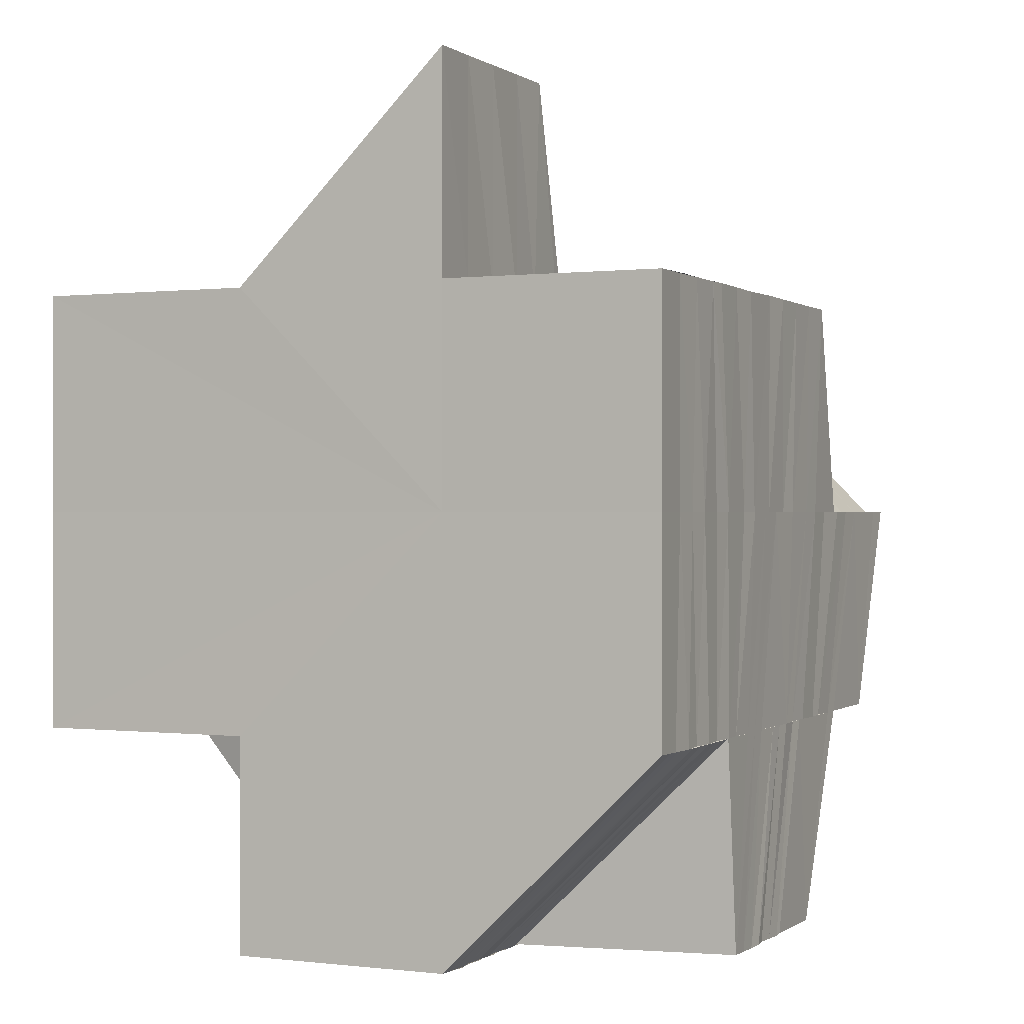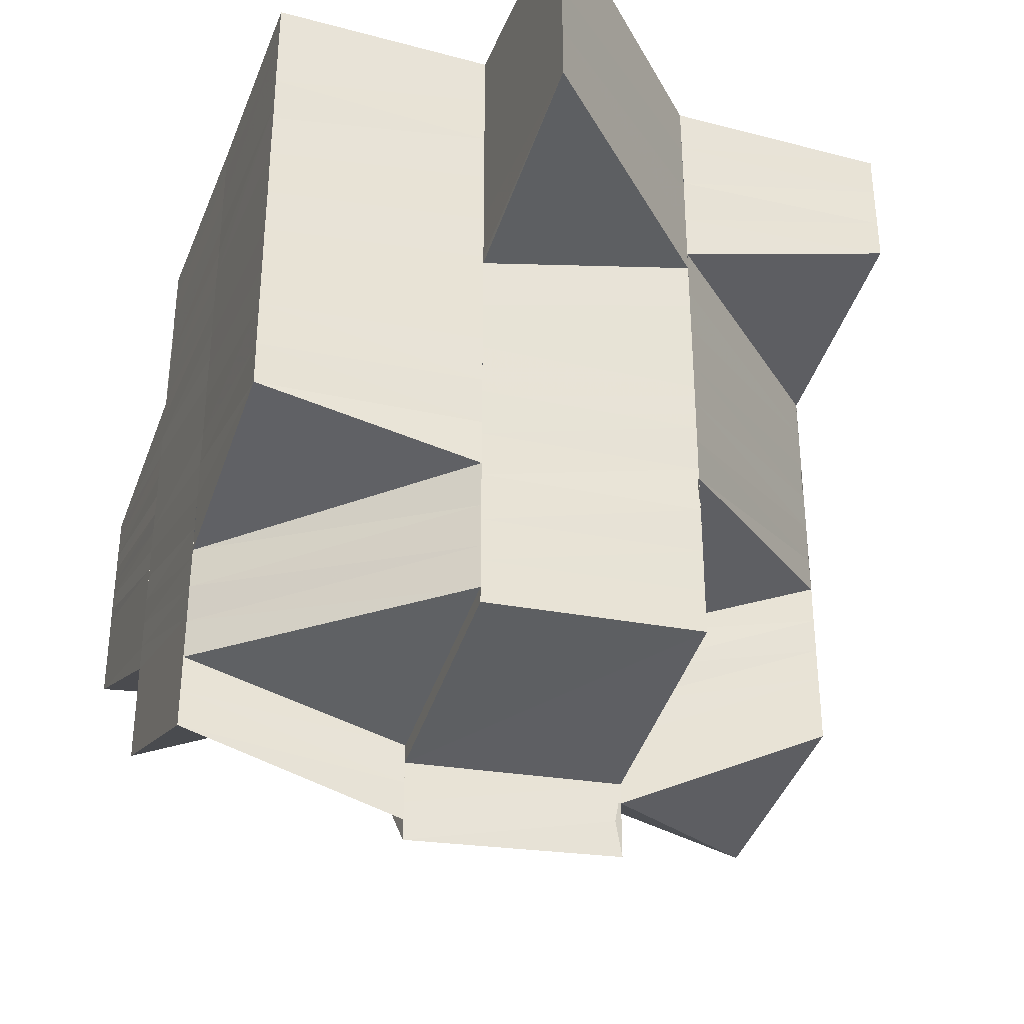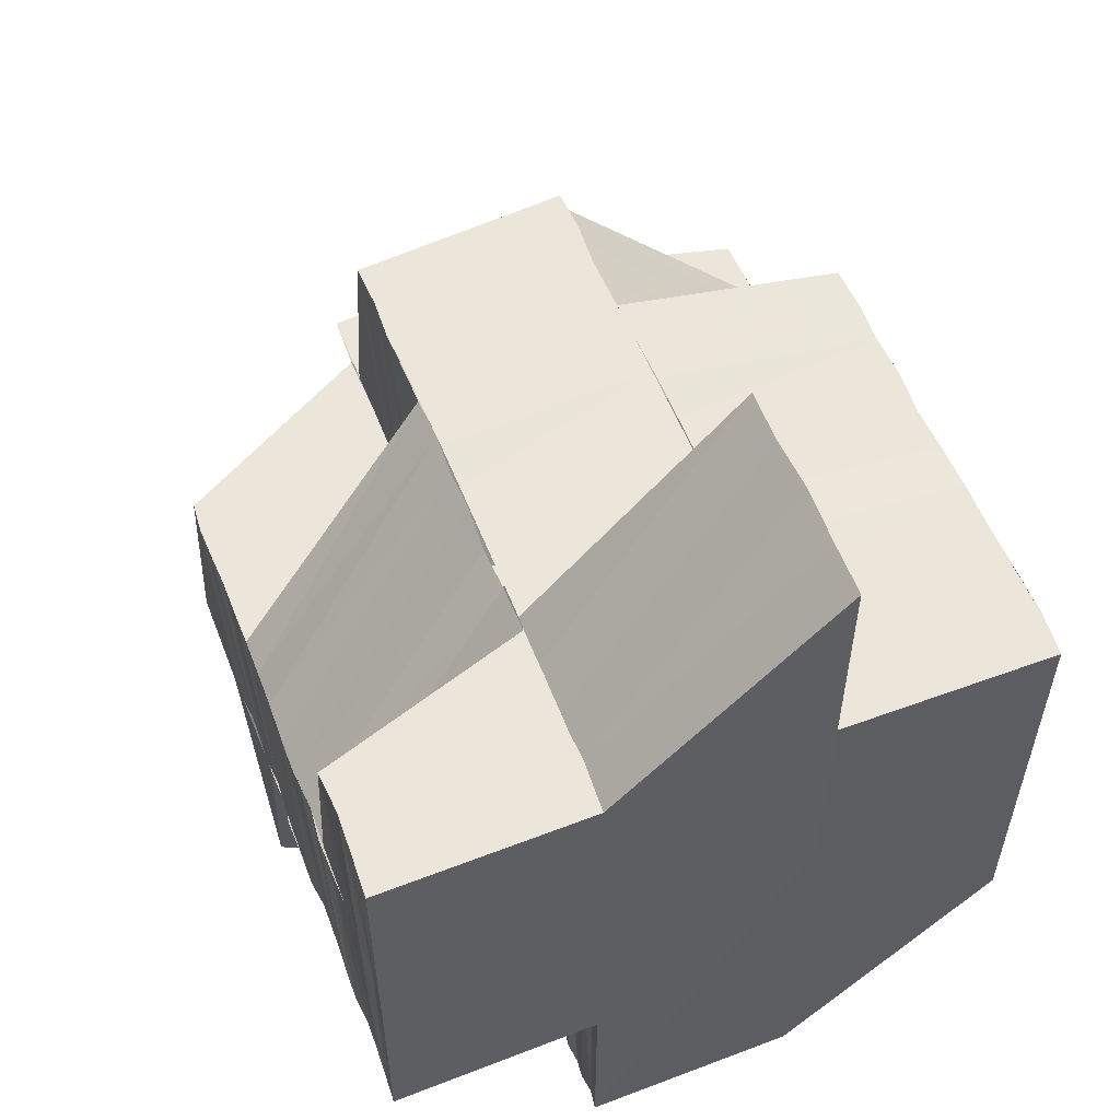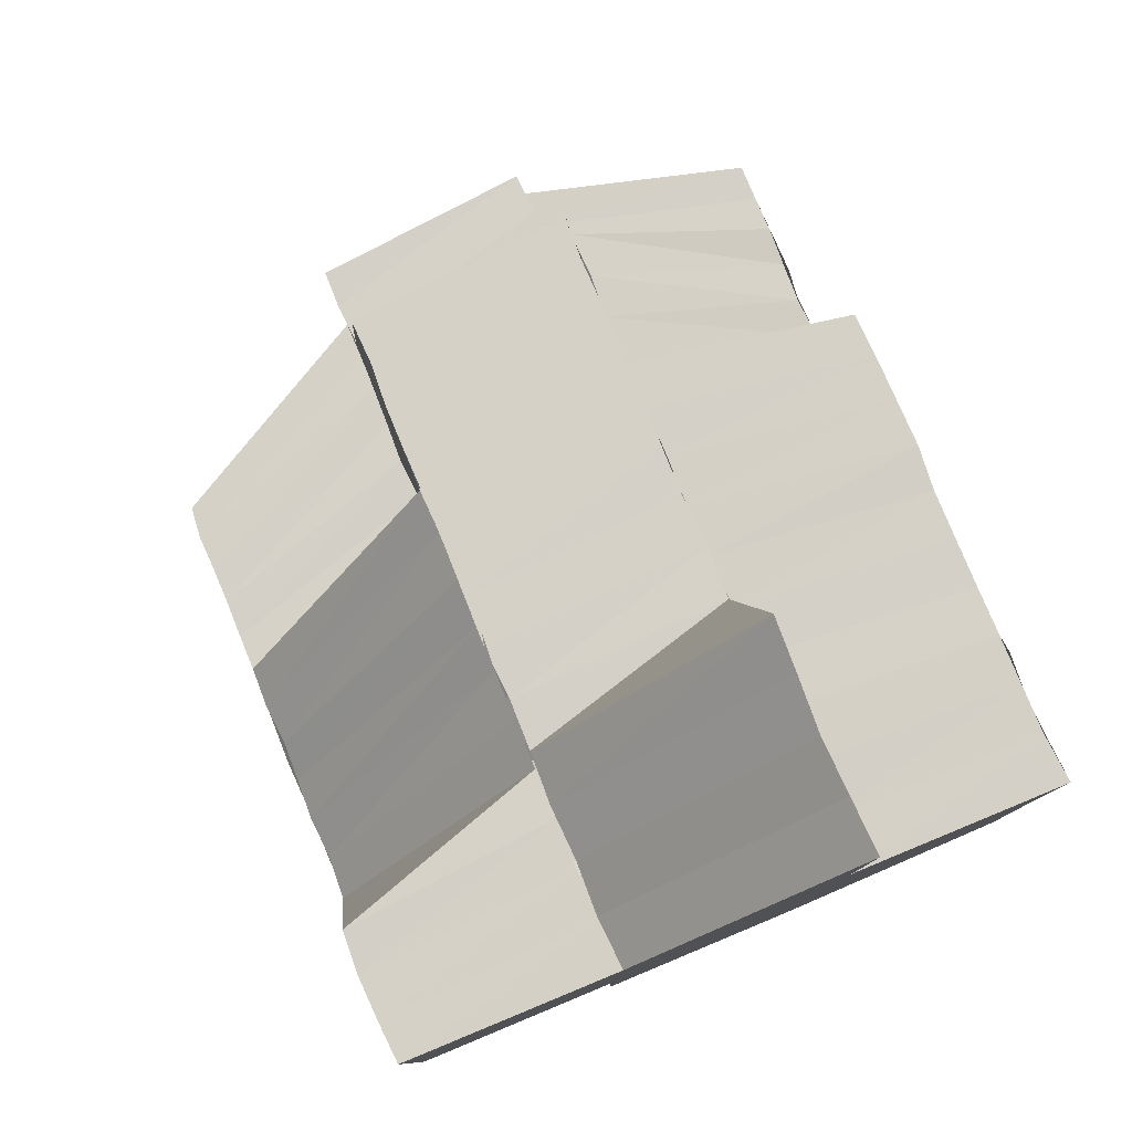
<metadata>
{"format":"obj","ext":"obj","renderer":"f3d","projection":"perspective","resolution":1024,"background":"white","views":[{"elev":0.1,"azim":24.6,"up":"+Y"},{"elev":-35.4,"azim":160.4,"up":"+Z"},{"elev":56.0,"azim":-21.4,"up":"+Y"},{"elev":79.6,"azim":-22.5,"up":"+Y"}]}
</metadata>
<code>
o 31320
v 2212 1866 7.983
v 2212 1866 7.985
v 2212 1866 7.986
v 2212 1866 7.987
v 2212 1866 7.986
v 2212 1866 7.987
v 2212 1866 7.987
v 2212 1866 7.986
v 2212 1866 7.988
v 2212 1866 7.989
v 2212 1866 7.988
v 2212 1866 7.991
v 2212 1866 7.988
v 2212 1866 7.99
v 2212 1866 7.993
v 2212 1866 7.993
v 2212 1866 7.994
v 2212 1866 7.995
v 2212 1866 7.996
v 2212 1866 7.994
v 2212 1866 7.991
v 2212 1866 7.99
v 2212 1866 7.997
v 2212 1866 7.996
v 2212 1866 7.998
v 2212 1866 7.999
v 2212 1866 8.001
v 2212 1866 7.998
v 2212 1866 8.001
v 2212 1866 8.003
v 2212 1866 8.001
v 2212 1866 8.004
v 2212 1866 8.005
v 2212 1866 8.003
v 2212 1866 8.006
v 2212 1866 8.007
v 2212 1866 8.005
v 2212 1866 8.006
v 2212 1866 8.008
v 2212 1866 8.011
v 2212 1866 8.008
v 2212 1866 8.009
v 2212 1866 8.011
v 2212 1866 8.011
v 2212 1866 8.013
v 2212 1866 8.016
v 2212 1866 8.013
v 2212 1866 8.018
v 2212 1866 8.016
v 2212 1866 8.014
v 2212 1866 8.011
v 2212 1866 8.016
v 2212 1866 8.013
v 2212 1866 8.016
v 2212 1866 8.011
v 2212 1866 8.018
v 2212 1866 8.018
v 2212 1866 8.008
v 2212 1866 8.009
v 2212 1866 8.006
v 2212 1866 8.007
v 2212 1866 8.018
v 2212 1866 8.01
v 2212 1866 8.008
v 2212 1866 8.006
v 2212 1866 8.012
v 2212 1866 8.007
v 2212 1866 8.009
v 2212 1866 8.011
v 2212 1866 8.005
v 2212 1866 8.005
v 2212 1866 8.003
v 2212 1866 8.003
v 2212 1866 8.001
v 2212 1866 8.001
v 2212 1866 7.998
v 2212 1866 7.996
v 2212 1866 7.999
v 2212 1866 8.002
v 2212 1866 8.004
v 2212 1866 8.001
v 2212 1866 8.005
v 2212 1866 7.997
v 2212 1866 7.994
v 2212 1866 7.999
v 2212 1866 7.996
v 2212 1866 7.998
v 2212 1866 7.994
v 2212 1866 7.997
v 2212 1866 7.992
v 2212 1866 7.995
v 2212 1866 7.994
v 2212 1866 7.99
v 2212 1866 7.994
v 2212 1866 7.999
v 2212 1866 7.986
v 2212 1866 7.987
v 2212 1866 8
v 2212 1866 7.999
v 2212 1866 8.003
v 2212 1866 8.004
v 2212 1866 8.003
v 2212 1866 8.001
v 2212 1866 8.004
v 2212 1866 8.004
v 2212 1866 8.002
v 2212 1866 8.005
v 2212 1866 8.004
v 2212 1866 8.003
v 2212 1866 8.006
v 2212 1866 8.005
v 2212 1866 8.004
v 2212 1866 8.007
v 2212 1866 8.006
v 2212 1866 8.008
v 2212 1866 8.007
v 2212 1866 8.008
v 2212 1866 8.008
v 2212 1866 8.007
v 2212 1866 8.009
v 2212 1866 8.005
v 2212 1866 8.006
v 2212 1866 8.007
v 2212 1866 8.004
v 2212 1866 8.008
v 2212 1866 8.006
v 2212 1866 8.004
v 2212 1866 8.006
v 2212 1866 8.003
v 2212 1866 8.009
v 2212 1866 8.01
v 2212 1866 8.011
v 2212 1866 8.008
v 2212 1866 7.999
v 2212 1866 7.994
v 2212 1866 7.994
v 2212 1866 7.99
v 2212 1866 7.986
v 2212 1866 7.983
v 2212 1866 7.994
v 2212 1866 8.007
v 2212 1866 8.006
v 2212 1866 7.999
v 2212 1866 7.994
v 2212 1866 8.007
v 2212 1866 8.007
v 2212 1866 8.006
v 2212 1866 8.008
v 2212 1866 8.007
v 2212 1866 8.008
v 2212 1866 8.008
v 2212 1866 8.008
v 2212 1866 8.01
v 2212 1866 8.009
v 2212 1866 8.01
v 2212 1866 8.01
v 2212 1866 8.011
v 2212 1866 8.011
v 2212 1866 8.012
v 2212 1866 8.011
v 2212 1866 8.013
v 2212 1866 8.012
v 2212 1866 8.011
v 2212 1866 8.01
v 2212 1866 8.009
v 2212 1866 8.011
v 2212 1866 8.012
v 2212 1866 8.013
v 2212 1866 8.011
v 2212 1866 8.014
v 2212 1866 8.012
v 2212 1866 8.009
v 2212 1866 8.008
v 2212 1866 8.01
v 2212 1866 8.01
v 2212 1866 8.007
v 2212 1866 8.015
v 2212 1866 8.013
v 2212 1866 8.012
v 2212 1866 8.016
v 2212 1866 8.014
v 2212 1866 8.013
v 2212 1866 8.016
v 2212 1866 8.015
v 2212 1866 8.014
v 2212 1866 8.017
v 2212 1866 8.016
v 2212 1866 8.015
v 2212 1866 8.017
v 2212 1866 8.017
v 2212 1866 8.018
v 2212 1866 8.018
v 2212 1866 8.018
v 2212 1866 8.018
v 2212 1866 8.017
v 2212 1866 8.017
v 2212 1866 8.016
v 2212 1866 8.017
v 2212 1866 8.018
v 2212 1866 8.016
v 2212 1866 8.015
v 2212 1866 8.017
v 2212 1866 8.016
v 2212 1866 8.014
v 2212 1866 8.016
v 2212 1866 8.015
v 2212 1866 8.013
v 2212 1866 8.015
v 2212 1866 8.017
v 2212 1866 8.016
v 2212 1866 8.016
v 2212 1866 8.015
v 2212 1866 8.014
v 2212 1866 8.018
v 2212 1866 8.018
v 2212 1866 8.014
v 2212 1866 8.014
v 2212 1866 8.013
v 2212 1866 8.012
v 2212 1866 8.013
v 2212 1866 8.011
v 2212 1866 8.013
v 2212 1866 8.012
v 2212 1866 8.01
v 2212 1866 8.007
v 2212 1866 8.007
v 2212 1866 8.005
v 2212 1866 8.008
v 2212 1866 8.004
v 2212 1866 8.007
v 2212 1866 8.003
v 2212 1866 8.006
v 2212 1866 8.002
v 2212 1866 8.005
v 2212 1866 8.001
v 2212 1866 8.004
v 2212 1866 8
v 2212 1866 8.004
v 2212 1866 8.004
v 2212 1866 7.999
v 2212 1866 7.994
v 2212 1866 8.004
v 2212 1866 8.002
v 2212 1866 8.007
v 2212 1866 8.008
v 2212 1866 7.999
v 2212 1866 7.999
v 2212 1866 7.997
v 2212 1866 8.008
v 2212 1866 8.005
v 2212 1866 8.009
v 2212 1866 8.01
v 2212 1866 8.011
v 2212 1866 8.012
v 2212 1866 8.009
v 2212 1866 8.007
v 2212 1866 8.01
v 2212 1866 8.013
v 2212 1866 8.01
v 2212 1866 8.008
v 2212 1866 8.012
v 2212 1866 8.014
v 2212 1866 8.012
v 2212 1866 8.01
v 2212 1866 8.013
v 2212 1866 8.015
v 2212 1866 8.013
v 2212 1866 8.012
v 2212 1866 8.014
v 2212 1866 8.016
v 2212 1866 8.014
v 2212 1866 8.013
v 2212 1866 8.015
v 2212 1866 8.017
v 2212 1866 8.015
v 2212 1866 8.015
v 2212 1866 8.017
v 2212 1866 8.012
v 2212 1866 8.01
v 2212 1866 8.009
v 2212 1866 8.011
v 2212 1866 8.007
v 2212 1866 8.008
v 2212 1866 8.005
v 2212 1866 8.006
v 2212 1866 8.003
v 2212 1866 8.005
v 2212 1866 8.001
v 2212 1866 8.003
v 2212 1866 7.998
v 2212 1866 8.001
v 2212 1866 7.996
v 2212 1866 7.994
v 2212 1866 7.993
v 2212 1866 7.993
v 2212 1866 7.99
v 2212 1866 7.997
v 2212 1866 7.999
v 2212 1866 7.993
v 2212 1866 7.988
v 2212 1866 7.996
v 2212 1866 7.991
v 2212 1866 7.987
v 2212 1866 7.994
v 2212 1866 7.994
v 2212 1866 7.989
v 2212 1866 7.992
v 2212 1866 7.991
v 2212 1866 7.987
v 2212 1866 7.992
v 2212 1866 7.991
v 2212 1866 7.986
v 2212 1866 7.997
v 2212 1866 7.998
v 2212 1866 7.999
v 2212 1866 7.994
v 2212 1866 7.992
v 2212 1866 7.996
v 2212 1866 7.991
v 2212 1866 8.001
v 2212 1866 7.996
v 2212 1866 7.997
v 2212 1866 7.993
v 2212 1866 7.991
v 2212 1866 7.994
v 2212 1866 7.995
v 2212 1866 7.991
v 2212 1866 7.99
v 2212 1866 7.986
v 2212 1866 7.994
v 2212 1866 7.986
v 2212 1866 7.983
v 2212 1866 8.003
v 2212 1866 7.999
v 2212 1866 8.004
v 2212 1866 7.999
v 2212 1866 7.983
v 2212 1866 7.985
v 2212 1866 7.982
v 2212 1866 7.983
v 2212 1866 7.994
v 2212 1866 8.006
v 2212 1866 8.007
v 2212 1866 7.984
v 2212 1866 7.982
v 2212 1866 7.987
v 2212 1866 7.986
v 2212 1866 7.987
v 2212 1866 7.988
v 2212 1866 7.99
v 2212 1866 7.993
v 2212 1866 7.99
v 2212 1866 7.99
v 2212 1866 7.993
v 2212 1866 7.994
v 2212 1866 7.991
v 2212 1866 7.988
v 2212 1866 7.988
v 2212 1866 7.986
v 2212 1866 7.992
v 2212 1866 7.995
v 2212 1866 7.994
v 2212 1866 7.997
v 2212 1866 7.996
v 2212 1866 7.999
v 2212 1866 7.999
v 2212 1866 8.001
v 2212 1866 8.001
v 2212 1866 8.004
v 2212 1866 8.003
v 2212 1866 8.006
v 2212 1866 8.006
v 2212 1866 8.008
v 2212 1866 8.008
v 2212 1866 8.006
v 2212 1866 8.011
v 2212 1866 8.011
v 2212 1866 8.008
v 2212 1866 8.008
v 2212 1866 8.006
v 2212 1866 8.011
v 2212 1866 8.011
v 2212 1866 8.013
v 2212 1866 8.013
v 2212 1866 8.013
v 2212 1866 8.013
v 2212 1866 8.016
v 2212 1866 8.016
v 2212 1866 8.018
v 2212 1866 8.016
v 2212 1866 8.016
v 2212 1866 8.018
v 2212 1866 8.018
v 2212 1866 8.018
v 2212 1866 8.018
v 2212 1866 8.018
v 2212 1866 8.016
v 2212 1866 8.016
v 2212 1866 8.018
v 2212 1866 8.014
v 2212 1866 8.014
v 2212 1866 8.016
v 2212 1866 8.012
v 2212 1866 8.014
v 2212 1866 8.018
v 2212 1866 8.016
v 2212 1866 8.016
v 2212 1866 8.018
v 2212 1866 8.014
v 2212 1866 8.012
v 2212 1866 8.017
v 2212 1866 8.018
v 2212 1866 8.018
v 2212 1866 8.017
v 2212 1866 8.018
v 2212 1866 8.017
v 2212 1866 8.016
v 2212 1866 8.018
v 2212 1866 8.015
v 2212 1866 8.017
v 2212 1866 8.018
v 2212 1866 8.016
v 2212 1866 8.016
v 2212 1866 8.016
v 2212 1866 8.015
v 2212 1866 8.015
v 2212 1866 8.014
v 2212 1866 8.014
v 2212 1866 8.013
v 2212 1866 8.013
v 2212 1866 8.012
v 2212 1866 8.012
v 2212 1866 8.011
v 2212 1866 8.011
v 2212 1866 8.01
v 2212 1866 8.011
v 2212 1866 8.007
v 2212 1866 8.005
v 2212 1866 8.009
v 2212 1866 8.008
v 2212 1866 8.01
v 2212 1866 8.009
v 2212 1866 8.007
v 2212 1866 8.009
v 2212 1866 8.008
v 2212 1866 8.01
v 2212 1866 8.01
v 2212 1866 8.012
v 2212 1866 8.012
v 2212 1866 8.013
v 2212 1866 8.013
v 2212 1866 8.014
v 2212 1866 8.014
v 2212 1866 8.015
v 2212 1866 8.016
v 2212 1866 8.018
v 2212 1866 8.009
v 2212 1866 8.01
v 2212 1866 8.011
v 2212 1866 8.003
v 2212 1866 8.006
v 2212 1866 7.994
v 2212 1866 7.983
v 2212 1866 7.982
f 1 2 3
f 2 4 5
f 2 6 7
f 8 9 6
f 6 10 7
f 6 11 10
f 11 12 10
f 13 11 6
f 11 14 12
f 14 15 12
f 14 16 15
f 16 17 15
f 16 18 17
f 18 19 20
f 7 21 22
f 18 23 24
f 23 25 19
f 26 27 25
f 23 26 28
f 29 30 27
f 26 29 31
f 32 33 30
f 29 32 34
f 35 36 33
f 32 35 37
f 38 39 35
f 39 40 41
f 41 42 36
f 43 44 42
f 40 45 43
f 45 46 47
f 46 48 49
f 47 50 51
f 49 52 50
f 53 54 50
f 55 53 51
f 54 56 52
f 56 57 52
f 58 55 59
f 60 58 61
f 56 57 62
f 59 63 64
f 61 64 65
f 51 66 63
f 67 68 64
f 68 69 63
f 70 67 65
f 37 65 71
f 72 70 71
f 34 71 73
f 74 72 73
f 31 73 75
f 76 74 75
f 77 76 78
f 28 75 78
f 78 75 79
f 75 80 79
f 78 79 81
f 79 80 82
f 83 78 81
f 84 77 83
f 24 78 83
f 83 81 85
f 86 83 85
f 86 85 87
f 88 86 87
f 88 87 89
f 90 88 89
f 90 89 91
f 21 90 91
f 21 91 92
f 93 21 94
f 94 91 95
f 96 97 93
f 91 98 99
f 95 98 100
f 98 101 102
f 103 104 101
f 98 103 105
f 106 107 104
f 103 106 108
f 109 110 107
f 106 109 111
f 112 113 110
f 109 112 114
f 82 115 113
f 112 82 116
f 114 117 118
f 111 118 119
f 116 120 117
f 121 122 118
f 122 123 117
f 124 121 119
f 123 125 120
f 108 119 126
f 127 124 126
f 105 126 128
f 129 127 128
f 125 130 131
f 130 132 131
f 133 131 120
f 134 129 135
f 136 134 135
f 137 136 135
f 138 137 135
f 139 138 140
f 141 142 140
f 143 144 135
f 145 146 142
f 146 147 142
f 146 148 147
f 148 149 147
f 148 150 149
f 150 151 149
f 150 120 151
f 120 152 151
f 120 153 152
f 153 154 152
f 153 155 154
f 155 156 154
f 155 157 156
f 157 158 156
f 157 159 158
f 159 160 158
f 159 161 160
f 161 162 163
f 160 164 165
f 166 167 164
f 167 168 169
f 168 170 171
f 169 172 173
f 171 174 172
f 175 173 176
f 170 177 178
f 178 179 174
f 177 180 181
f 181 182 179
f 180 183 184
f 184 185 182
f 183 186 187
f 187 188 185
f 189 190 188
f 186 191 189
f 192 193 190
f 191 194 195
f 196 195 197
f 198 199 196
f 200 197 201
f 202 198 200
f 203 201 204
f 205 202 203
f 206 204 207
f 208 205 206
f 198 209 210
f 202 210 211
f 205 211 212
f 208 212 213
f 214 215 209
f 216 208 217
f 216 213 218
f 217 207 219
f 220 219 221
f 222 216 220
f 222 218 162
f 161 222 223
f 223 221 224
f 165 224 225
f 165 226 227
f 228 165 227
f 228 227 229
f 230 228 229
f 230 229 231
f 232 230 231
f 232 231 233
f 234 232 233
f 234 233 235
f 236 234 235
f 236 235 237
f 238 236 237
f 239 237 240
f 240 237 241
f 226 242 243
f 244 245 242
f 243 242 246
f 243 247 248
f 249 250 242
f 245 251 250
f 252 253 249
f 253 254 255
f 255 256 250
f 251 257 256
f 254 258 259
f 259 260 256
f 257 261 260
f 258 262 263
f 263 264 260
f 261 265 264
f 262 266 267
f 267 268 264
f 265 269 268
f 266 270 271
f 271 272 268
f 269 273 272
f 270 274 275
f 275 276 272
f 273 277 276
f 272 276 278
f 272 278 279
f 279 278 280
f 278 281 280
f 279 280 282
f 283 279 282
f 283 282 284
f 285 283 284
f 285 284 286
f 287 285 286
f 287 286 288
f 289 287 288
f 289 288 290
f 291 289 290
f 291 290 292
f 246 291 292
f 246 292 293
f 293 292 294
f 293 295 296
f 297 298 293
f 299 296 300
f 301 297 299
f 302 300 303
f 304 301 302
f 305 302 306
f 307 304 306
f 308 307 309
f 310 306 309
f 311 309 312
f 313 314 310
f 314 315 305
f 314 316 317
f 315 318 316
f 313 317 319
f 320 248 318
f 315 320 321
f 320 243 322
f 321 323 324
f 322 325 323
f 326 313 327
f 326 327 328
f 328 319 329
f 330 328 135
f 328 331 135
f 331 332 135
f 333 334 135
f 142 333 135
f 333 335 336
f 337 338 339
f 339 340 341
f 342 343 341
f 338 344 345
f 338 346 344
f 346 347 344
f 348 349 347
f 349 350 13
f 350 351 352
f 353 352 13
f 354 355 353
f 356 354 357
f 357 358 359
f 294 360 352
f 294 361 360
f 361 362 360
f 361 363 362
f 363 364 362
f 363 365 364
f 365 366 364
f 365 367 366
f 367 368 366
f 367 369 368
f 369 370 368
f 369 371 370
f 371 372 370
f 371 373 372
f 373 374 375
f 376 377 374
f 373 376 378
f 378 379 380
f 381 382 379
f 376 383 381
f 383 384 377
f 385 386 382
f 383 387 385
f 387 388 384
f 387 389 390
f 390 391 386
f 392 393 391
f 394 395 388
f 394 48 62
f 396 394 62
f 396 394 397
f 398 396 397
f 399 396 62
f 400 398 401
f 402 397 401
f 403 400 281
f 404 401 281
f 399 405 406
f 407 408 402
f 407 406 409
f 276 407 404
f 276 409 410
f 411 407 276
f 412 399 407
f 277 412 407
f 412 399 62
f 274 192 411
f 192 412 62
f 191 192 62
f 214 191 62
f 413 214 62
f 413 214 414
f 415 413 62
f 57 415 62
f 415 413 416
f 57 415 417
f 417 418 416
f 417 416 419
f 420 421 414
f 420 414 422
f 423 420 422
f 423 422 424
f 425 423 424
f 425 424 426
f 427 425 426
f 427 426 428
f 429 427 428
f 429 428 430
f 431 429 430
f 431 430 432
f 433 431 432
f 433 432 434
f 435 433 434
f 435 434 436
f 80 437 82
f 82 437 133
f 80 438 437
f 437 439 115
f 438 440 437
f 440 441 439
f 437 440 442
f 438 443 440
f 443 444 440
f 443 445 444
f 445 446 444
f 445 447 446
f 447 448 446
f 447 449 448
f 449 450 448
f 449 451 450
f 451 452 450
f 66 451 449
f 63 66 449
f 66 453 451
f 451 454 452
f 453 454 451
f 454 419 452
f 453 455 454
f 454 417 419
f 455 417 454
f 455 456 417
f 457 458 459
f 460 461 462
f 463 464 462

</code>
